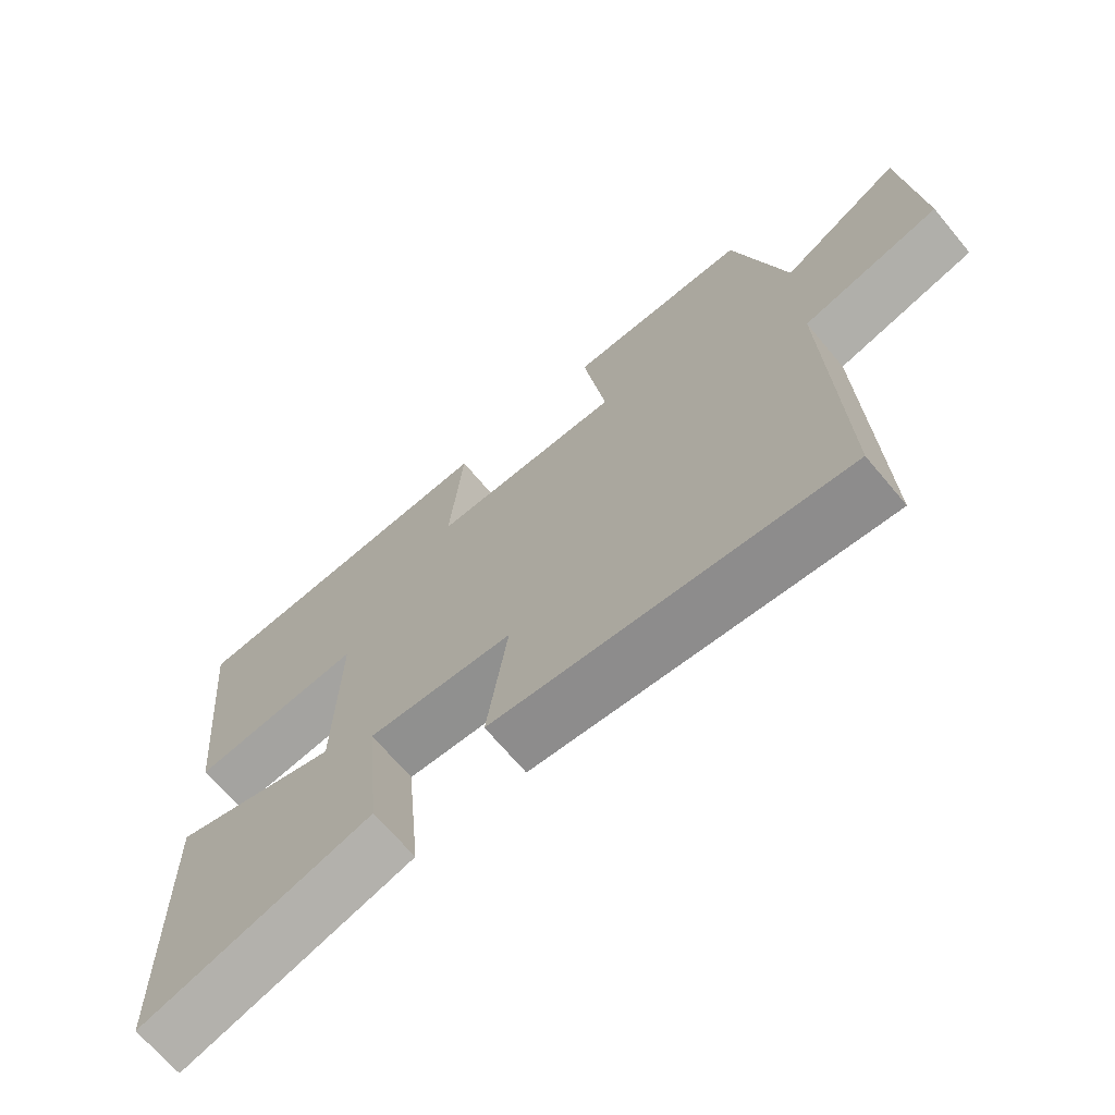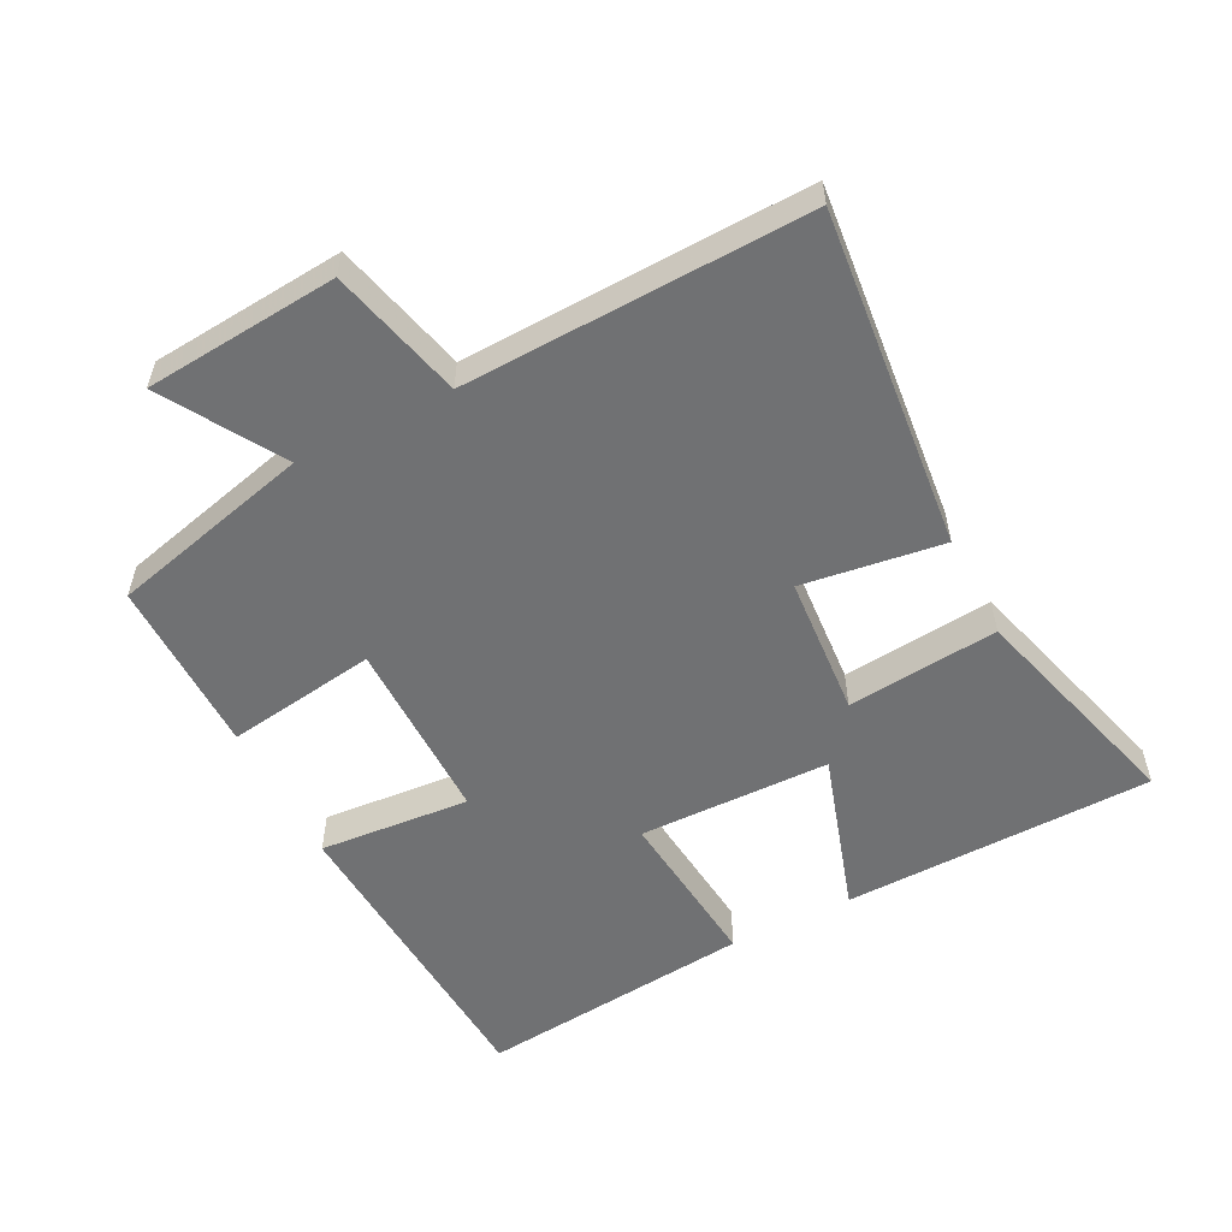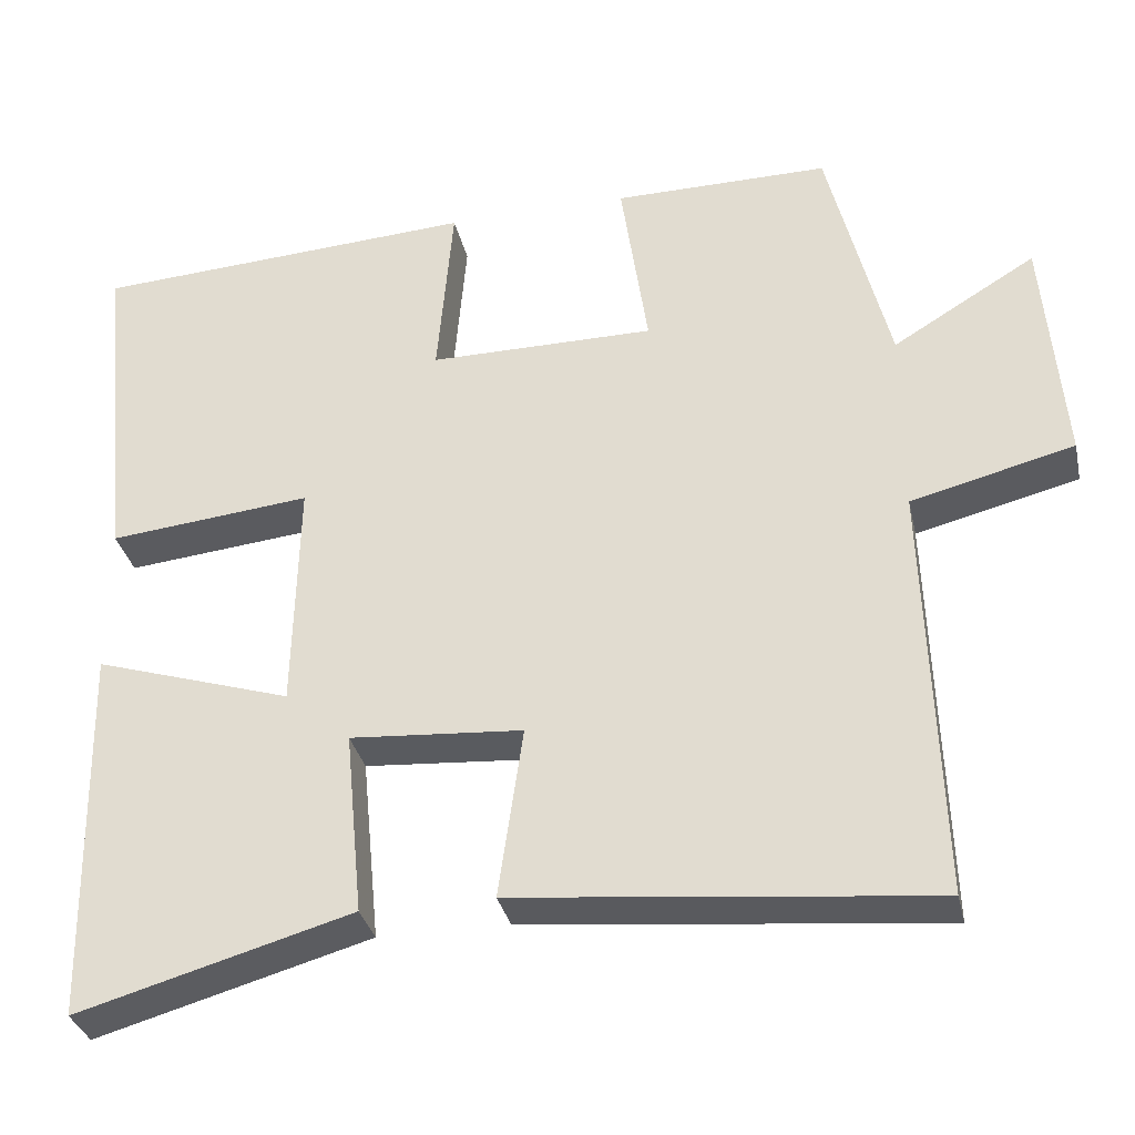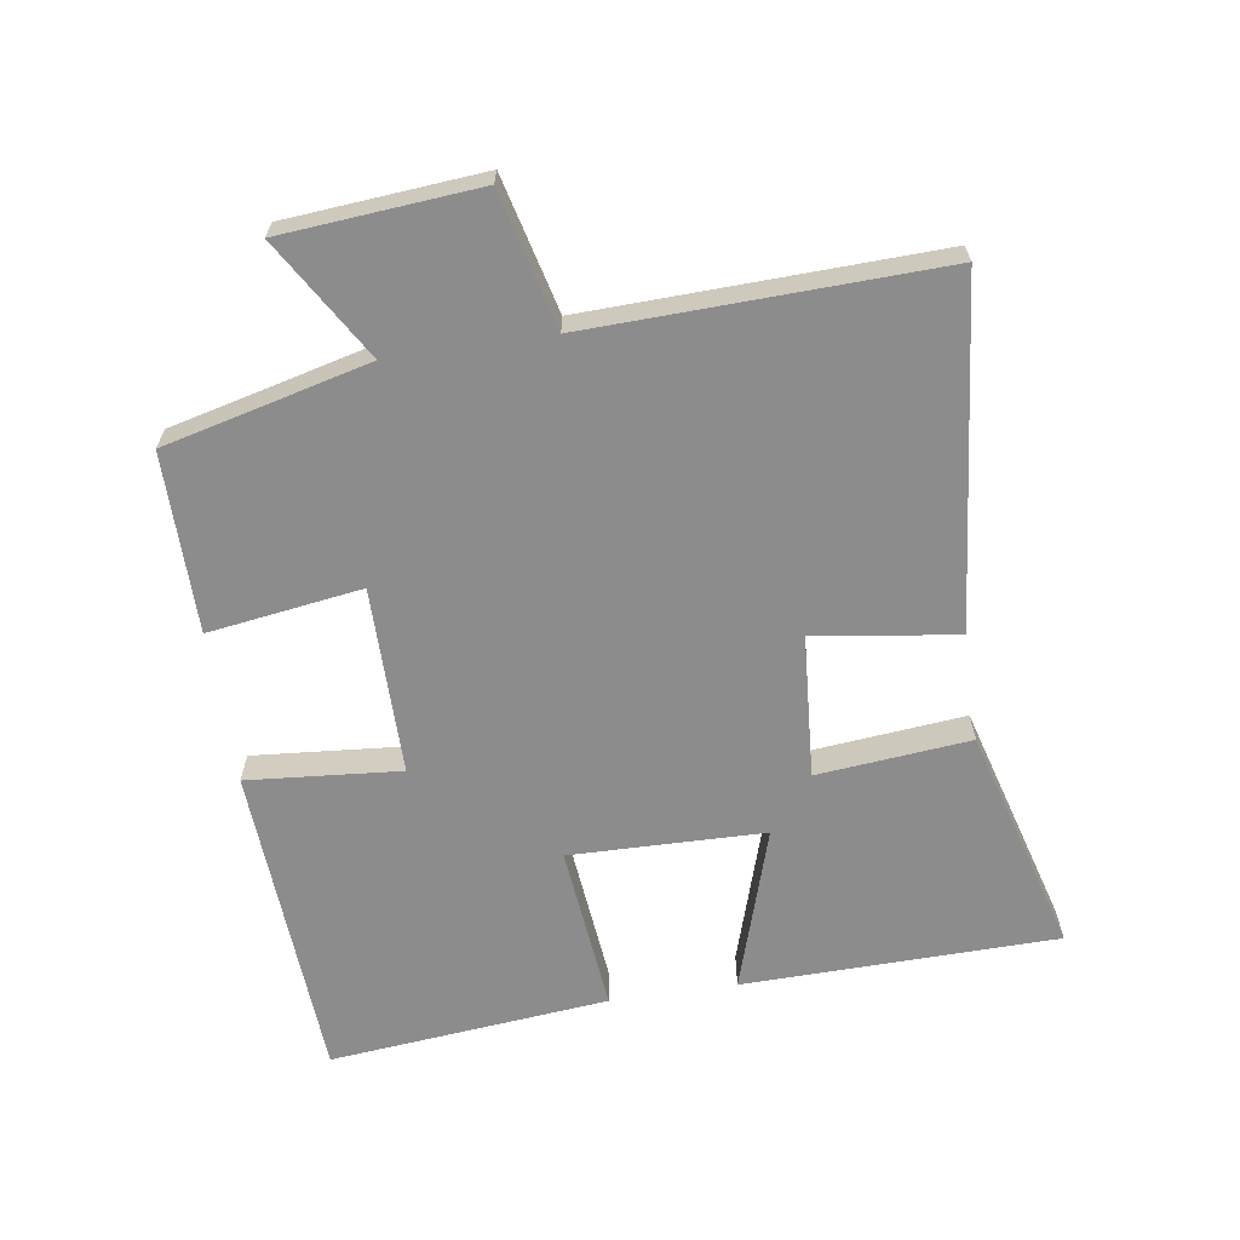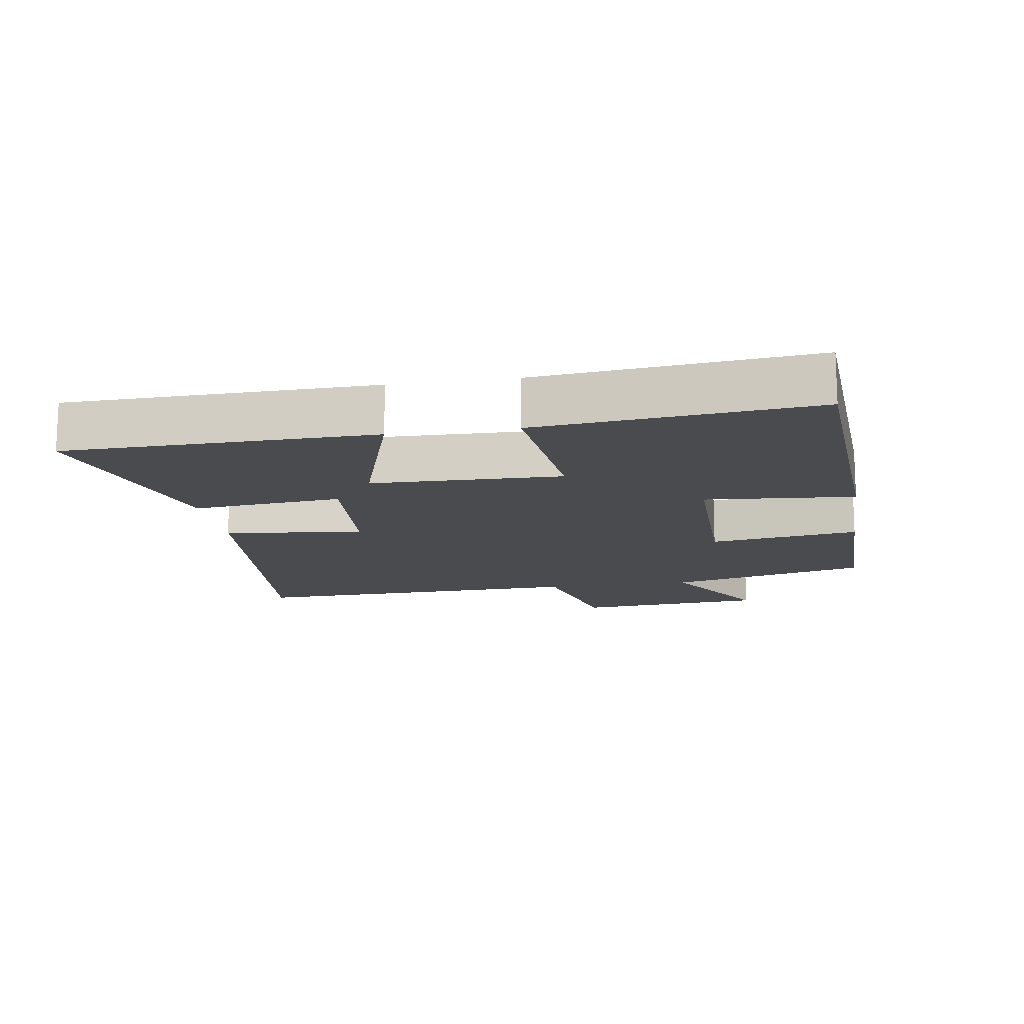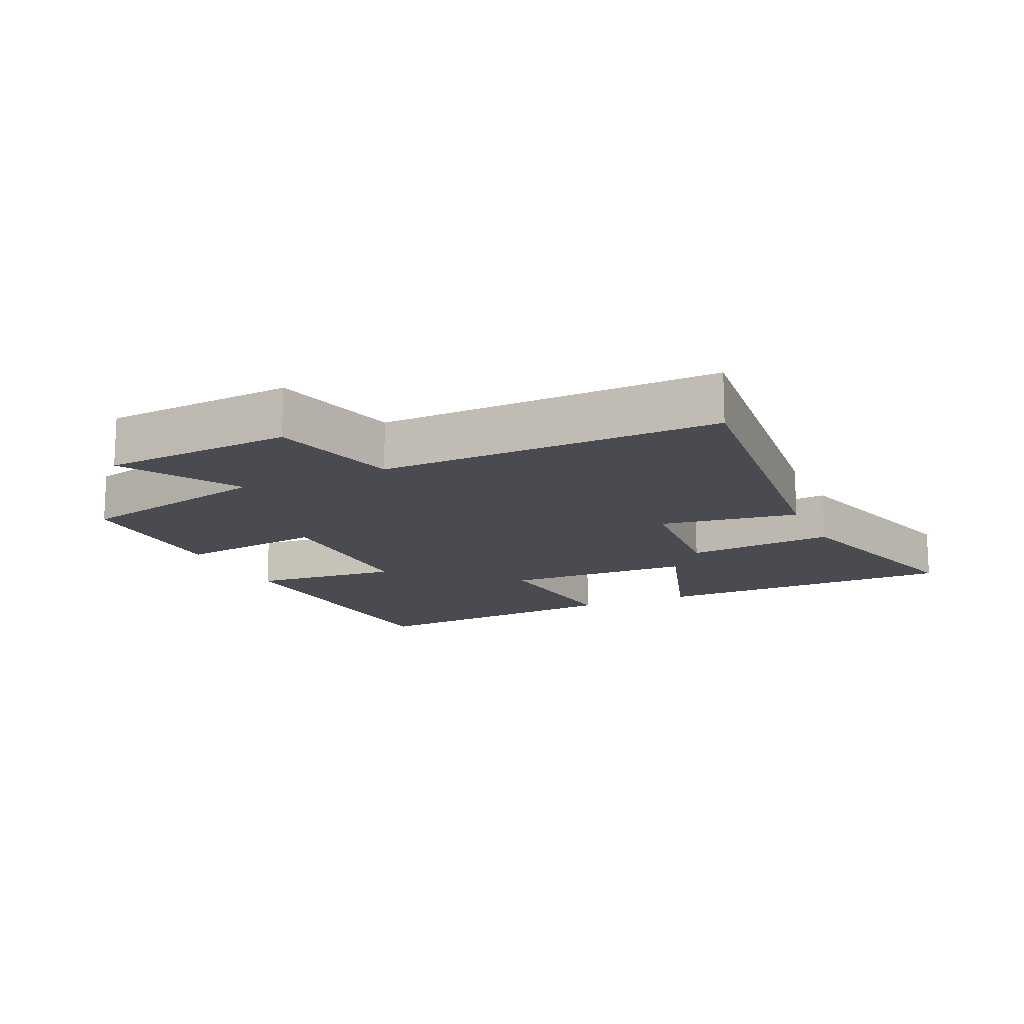
<metadata>
{"format":"obj","ext":"obj","renderer":"f3d","projection":"perspective","resolution":1024,"background":"white","views":[{"elev":-68.7,"azim":40.0,"up":"+Z"},{"elev":-55.1,"azim":117.2,"up":"+Y"},{"elev":-33.3,"azim":12.5,"up":"+Z"},{"elev":-64.3,"azim":98.6,"up":"+Y"},{"elev":-14.3,"azim":-81.0,"up":"+Y"},{"elev":-14.5,"azim":114.3,"up":"+Y"}]}
</metadata>
<code>
v 0.425 0.07 0.501
v 0.5 0.07 0.198
v 0.676 0.07 0.304
v 0.7 0.07 0.014
v 0.5 0.07 -0.036
v 0.516 0.07 -0.552
v 0.006 0.07 -0.5
v 0.036 0.07 -0.289
v -0.176 0.07 -0.273
v -0.154 0.07 -0.5
v -0.491 0.07 -0.595
v -0.5 0.07 -0.129
v -0.257 0.07 -0.206
v -0.251 0.07 0.082
v -0.5 0.07 0.057
v -0.541 0.07 0.472
v -0.067 0.07 0.5
v -0.086 0.07 0.273
v 0.192 0.07 0.273
v 0.159 0.07 0.5
v 0.425 0 0.501
v 0.5 0 0.198
v 0.676 0 0.304
v 0.7 0 0.014
v 0.5 0 -0.036
v 0.516 0 -0.552
v 0.006 0 -0.5
v 0.036 0 -0.289
v -0.176 0 -0.273
v -0.154 0 -0.5
v -0.491 0 -0.595
v -0.5 0 -0.129
v -0.257 0 -0.206
v -0.251 0 0.082
v -0.5 0 0.057
v -0.541 0 0.472
v -0.067 0 0.5
v -0.086 0 0.273
v 0.192 0 0.273
v 0.159 0 0.5
f 19 20 1 2
f 18 19 2
f 16 17 18
f 15 16 18
f 14 15 18
f 13 14 18 2
f 11 12 13
f 10 11 13
f 9 10 13
f 8 9 13 2
f 5 6 7 8
f 5 8 2 3
f 3 4 5
f 22 21 40 39
f 22 39 38
f 38 37 36
f 38 36 35
f 38 35 34
f 22 38 34 33
f 33 32 31
f 33 31 30
f 33 30 29
f 22 33 29 28
f 28 27 26 25
f 23 22 28 25
f 25 24 23
f 1 21 22 2
f 2 22 23 3
f 3 23 24 4
f 4 24 25 5
f 5 25 26 6
f 6 26 27 7
f 7 27 28 8
f 8 28 29 9
f 9 29 30 10
f 10 30 31 11
f 11 31 32 12
f 12 32 33 13
f 13 33 34 14
f 14 34 35 15
f 15 35 36 16
f 16 36 37 17
f 17 37 38 18
f 18 38 39 19
f 19 39 40 20
f 20 40 21 1

</code>
